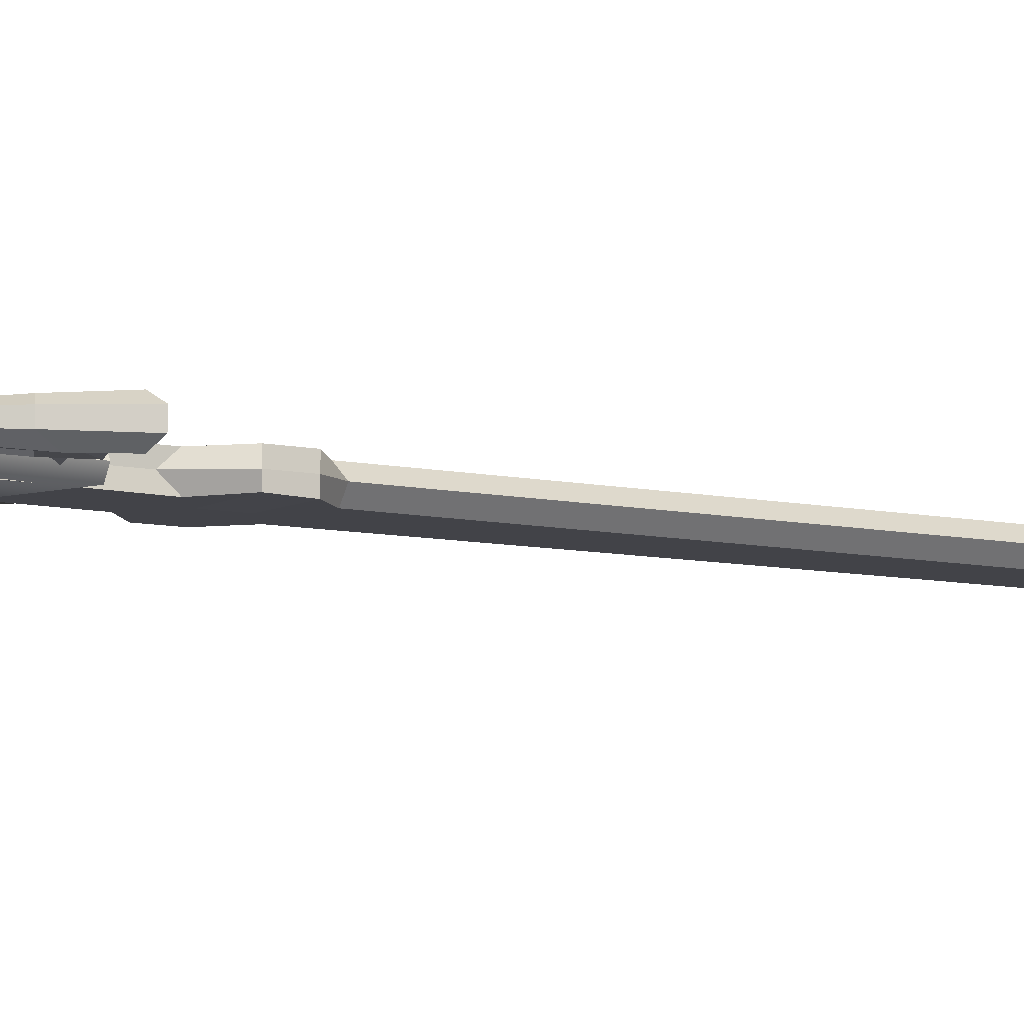
<metadata>
{"format":"obj","ext":"obj","renderer":"f3d","projection":"perspective","resolution":1024,"background":"white","views":[{"elev":-7.6,"azim":-123.9,"up":"+Z"}]}
</metadata>
<code>
o Octahedron
v 0.4554 7.293 0.2252
v -0.5446 7.293 0.2252
v -0.0446 8.106 0.2252
v -0.0446 6.48 0.2252
v -0.0446 7.293 0.6585
f 3 5 1
f 5 4 1
f 4 5 2
f 5 3 2
o Octahedron_Copy
v -0.5446 7.293 -0.1949
v 0.4554 7.293 -0.1949
v -0.0446 8.106 -0.1949
v -0.0446 6.48 -0.1949
v -0.0446 7.293 -0.6282
f 8 10 6
f 10 9 6
f 9 10 7
f 10 8 7
o Capsule
v -0.02591 6.997 0.4516
v 0.01522 6.997 0.4406
v 0.03603 6.997 0.4105
v 0.04705 6.997 0.3694
v -0.1174 6.997 0.3694
v -0.1064 6.997 0.4105
v -0.07633 6.997 0.4406
v -0.02591 6.678 0.4516
v 0.01522 6.678 0.4406
v 0.03603 6.678 0.4105
v 0.04705 6.678 0.3694
v -0.1174 6.678 0.3694
v -0.1064 6.678 0.4105
v -0.07633 6.678 0.4406
v -0.0352 6.565 0.4276
v -0.0352 6.519 0.3694
v -0.06428 6.565 0.4198
v -0.08557 6.565 0.3985
v -0.09337 6.565 0.3694
v 0.04705 6.678 0.3694
v 0.02297 6.565 0.3694
v 0.01517 6.565 0.3985
v -0.006116 6.565 0.4198
f 11 18 19 12
f 12 19 20 13
f 13 20 21 14
f 15 22 23 16
f 16 23 24 17
f 17 24 18 11
f 18 24 27 25
f 25 27 26
f 24 23 28 27
f 27 28 26
f 23 22 29 28
f 28 29 26
f 30 20 32 31
f 31 32 26
f 20 19 33 32
f 32 33 26
f 19 18 25 33
f 33 25 26
o Box1_Copy
v 1.449 7.767 -0.116
v 1.449 7.767 -0.05302
v 1.579 7.525 -0.1211
v 1.579 7.525 -0.04791
v 1.778 7.153 -0.1275
v 1.778 7.153 -0.04154
v 1.844 6.968 -0.1339
v 1.844 6.968 -0.03508
v 1.954 6.695 -0.1391
v 1.954 6.695 -0.02995
v 1.985 6.643 -0.1494
v 1.985 6.643 -0.01956
v 1.948 8.419 -0.01774
v 1.948 8.419 -0.1513
v 2.33 8.132 -0.006901
v 2.33 8.132 -0.1621
v 2.61 7.903 0.006609
v 2.61 7.903 -0.1756
v 2.841 7.621 0.02031
v 2.841 7.621 -0.1893
v 3.08 7.308 0.03119
v 3.08 7.308 -0.2002
v 3.664 6.242 0.05324
v 3.664 6.242 -0.2222
v 1.865 8.31 0.06091
v 1.782 8.202 -0.04493
v 1.698 8.093 0.06091
v 1.615 7.984 -0.03195
v 1.532 7.876 0.06091
v 1.865 8.31 -0.2299
v 1.782 8.202 -0.1241
v 1.698 8.093 -0.2299
v 1.615 7.984 -0.137
v 1.532 7.876 -0.2299
v 3.384 6.309 -0.3845
v 3.104 6.376 -0.1661
v 2.825 6.442 -0.3845
v 2.545 6.509 -0.1929
v 2.265 6.576 -0.3845
v 3.384 6.309 0.2155
v 3.104 6.376 -0.002865
v 2.825 6.442 0.2155
v 2.545 6.509 0.02391
v 2.265 6.576 0.2155
v 2.205 8.031 -0.2535
v 2.08 7.93 -0.1305
v 1.955 7.829 -0.2535
v 1.83 7.727 -0.1456
v 1.705 7.626 -0.2535
v 2.471 7.778 -0.2829
v 2.333 7.653 -0.1385
v 2.194 7.528 -0.2829
v 2.055 7.403 -0.1562
v 1.917 7.278 -0.2829
v 2.675 7.512 -0.3128
v 2.509 7.403 -0.1466
v 2.343 7.294 -0.3128
v 2.177 7.186 -0.167
v 2.011 7.077 -0.3128
v 2.892 7.206 -0.3365
v 2.705 7.104 -0.1531
v 2.517 7.002 -0.3365
v 2.33 6.899 -0.1756
v 2.142 6.797 -0.3365
v 1.777 8.062 0.08452
v 1.705 7.626 -0.02343
v 1.83 7.727 0.08452
v 1.955 7.829 -0.03851
v 2.08 7.93 0.08452
v 2.254 8.038 0.1139
v 1.917 7.278 -0.01279
v 2.055 7.403 0.1139
v 2.194 7.528 -0.0305
v 2.333 7.653 0.1139
v 2.481 7.819 0.1438
v 2.011 7.077 -0.002007
v 2.177 7.186 0.1438
v 2.343 7.294 -0.02238
v 2.509 7.403 0.1438
v 2.705 7.549 0.1675
v 2.142 6.797 0.006557
v 2.33 6.899 0.1675
v 2.517 7.002 -0.01593
v 2.705 7.104 0.1675
v 3.013 6.99 0.2155
v 2.825 6.442 0.2155
f 34 36 37 35
f 36 38 39 37
f 38 40 41 39
f 40 42 43 41
f 42 44 45 43
f 46 48 49 47
f 48 50 51 49
f 50 52 53 51
f 52 54 55 53
f 54 56 57 55
f 46 47 63 58
f 58 63 64 59
f 59 64 65 60
f 60 65 66 61
f 61 66 67 62
f 62 67 34 35
f 57 56 73 68
f 68 73 74 69
f 69 74 75 70
f 70 75 76 71
f 71 76 77 72
f 72 77 45 44
f 47 49 78 63
f 63 78 79 64
f 64 79 80 65
f 65 80 81 66
f 66 81 82 67
f 67 82 36 34
f 49 51 83 78
f 78 83 84 79
f 79 84 85 80
f 80 85 86 81
f 81 86 87 82
f 82 87 38 36
f 51 53 88 83
f 83 88 89 84
f 84 89 90 85
f 85 90 91 86
f 86 91 92 87
f 87 92 40 38
f 53 55 93 88
f 88 93 94 89
f 89 94 95 90
f 90 95 96 91
f 91 96 97 92
f 92 97 42 40
f 55 57 68 93
f 93 68 69 94
f 94 69 70 95
f 95 70 71 96
f 96 71 72 97
f 97 72 44 42
f 35 37 99 62
f 62 99 100 61
f 61 100 101 98
f 98 101 102 59
f 59 102 103 58
f 58 103 48 46
f 37 39 104 99
f 99 104 105 100
f 100 105 106 101
f 101 106 107 102
f 102 107 108 103
f 103 108 50 48
f 39 41 109 104
f 104 109 110 105
f 105 110 111 106
f 106 111 112 107
f 107 112 113 108
f 108 113 52 50
f 41 43 114 109
f 109 114 115 110
f 110 115 116 111
f 111 116 117 112
f 112 117 118 113
f 113 118 54 52
f 43 45 77 114
f 114 77 76 115
f 115 76 119 116
f 116 119 74 117
f 117 74 73 118
f 118 73 56 54
o Box2
v -2.122 8.84 0
v -1.525 8.35 -0.0816
v -0.9344 7.953 -0.09434
v -0.5277 7.737 -0.07479
v -1.525 8.35 0.0816
v -0.9344 7.953 0.09434
v -0.5277 7.737 0.07479
v -2.08 7.708 0.06249
v -1.387 6.995 0.07224
v -0.5327 6.479 0.05727
v -2.08 7.708 -0.06249
v -1.387 6.995 -0.07224
v -0.5327 6.479 -0.05727
v -1.663 7.973 0.3376
v -1.075 7.514 0.3904
v -0.5277 7.207 0.3095
v -1.8 8.029 0.1834
v -1.158 7.474 0.212
v -0.5277 7.108 0.1681
v -1.938 7.844 0.3376
v -1.273 7.212 0.3904
v -0.5277 6.77 0.3095
v -0.5277 7.423 -0.3095
v -1.046 7.713 -0.3904
v -1.663 8.189 -0.3376
v -0.5277 7.108 -0.1681
v -1.158 7.474 -0.212
v -1.8 8.029 -0.1834
v -0.5277 6.794 -0.3095
v -1.27 7.234 -0.3904
v -1.938 7.868 -0.3376
f 120 133 124
f 124 133 134 125
f 125 134 135 126
f 120 136 133
f 133 136 137 134
f 134 137 138 135
f 120 139 136
f 136 139 140 137
f 137 140 141 138
f 120 127 139
f 139 127 128 140
f 140 128 129 141
f 123 142 143 122
f 122 143 144 121
f 121 144 120
f 142 145 146 143
f 143 146 147 144
f 144 147 120
f 145 148 149 146
f 146 149 150 147
f 147 150 120
f 148 132 131 149
f 149 131 130 150
f 150 130 120
f 127 120 130
f 127 130 131 128
f 128 131 132 129
f 121 124 125 122
f 122 125 126 123
f 121 120 124
o Cylinder1
v 0.4581 7.891 0.3796
v 0.7934 7.891 0.2192
v 0.9162 7.891 0
v 0.7934 7.891 -0.2192
v 0.4581 7.891 -0.3796
v -0.4581 7.891 -0.3796
v -0.7934 7.891 -0.2192
v -0.9162 7.891 0
v -0.7934 7.891 0.2192
v -0.4581 7.891 0.3796
v 0.4581 6.293 0.3796
v 0.7934 5.293 0.2192
v 0.9162 5.293 0
v 0.7934 5.293 -0.2192
v 0.4581 6.293 -0.3796
v -0.4581 6.293 -0.3796
v -0.7934 5.293 -0.2192
v -0.9162 5.293 0
v -0.7934 5.293 0.2192
v -0.4581 6.293 0.3796
v 0 7.891 0
f 151 161 162 152
f 152 162 163 153
f 153 163 164 154
f 154 164 165 155
f 156 166 167 157
f 157 167 168 158
f 158 168 169 159
f 159 169 170 160
f 151 152 171
f 152 153 171
f 153 154 171
f 154 155 171
f 156 157 171
f 157 158 171
f 158 159 171
f 159 160 171
f 161 151 160 170
f 151 171 160
f 155 165 166 156
f 155 156 171
f 164 163 162
f 165 164 162 161
f 167 169 168
f 167 166 170 169
f 166 165 161 170
o Box1
v -1.4 7.767 0.03148
v -1.4 7.767 -0.03148
v -1.531 7.525 0.03659
v -1.531 7.525 -0.03659
v -1.73 7.153 0.04296
v -1.73 7.153 -0.04296
v -1.796 6.968 0.04942
v -1.796 6.968 -0.04942
v -1.906 6.695 0.05455
v -1.906 6.695 -0.05455
v -1.937 6.643 0.06494
v -1.937 6.643 -0.06494
v -1.899 8.419 -0.06676
v -1.899 8.419 0.06676
v -2.282 8.132 -0.0776
v -2.282 8.132 0.0776
v -2.561 7.903 -0.09111
v -2.561 7.903 0.09111
v -2.793 7.621 -0.1048
v -2.793 7.621 0.1048
v -3.031 7.308 -0.1157
v -3.031 7.308 0.1157
v -3.615 6.242 -0.1377
v -3.615 6.242 0.1377
v -1.816 8.31 -0.1454
v -1.733 8.202 -0.03957
v -1.65 8.093 -0.1454
v -1.567 7.984 -0.05255
v -1.484 7.876 -0.1454
v -1.816 8.31 0.1454
v -1.733 8.202 0.03957
v -1.65 8.093 0.1454
v -1.567 7.984 0.05255
v -1.484 7.876 0.1454
v -3.336 6.309 0.3
v -3.056 6.376 0.08163
v -2.776 6.442 0.3
v -2.496 6.509 0.1084
v -2.217 6.576 0.3
v -3.336 6.309 -0.3
v -3.056 6.376 -0.08163
v -2.776 6.442 -0.3
v -2.496 6.509 -0.1084
v -2.217 6.576 -0.3
v -2.157 8.031 0.169
v -2.031 7.93 0.04599
v -1.906 7.829 0.169
v -1.781 7.727 0.06107
v -1.656 7.626 0.169
v -2.423 7.778 0.1984
v -2.284 7.653 0.054
v -2.145 7.528 0.1984
v -2.007 7.403 0.07171
v -1.868 7.278 0.1984
v -2.627 7.512 0.2283
v -2.461 7.403 0.06212
v -2.294 7.294 0.2283
v -2.128 7.186 0.08249
v -1.962 7.077 0.2283
v -2.844 7.206 0.252
v -2.656 7.104 0.06857
v -2.469 7.002 0.252
v -2.281 6.899 0.09106
v -2.093 6.797 0.252
v -1.729 8.062 -0.169
v -1.656 7.626 -0.06107
v -1.781 7.727 -0.169
v -1.906 7.829 -0.04599
v -2.031 7.93 -0.169
v -2.206 8.038 -0.1984
v -1.868 7.278 -0.07171
v -2.007 7.403 -0.1984
v -2.145 7.528 -0.054
v -2.284 7.653 -0.1984
v -2.432 7.819 -0.2283
v -1.962 7.077 -0.08249
v -2.128 7.186 -0.2283
v -2.294 7.294 -0.06212
v -2.461 7.403 -0.2283
v -2.657 7.549 -0.252
v -2.093 6.797 -0.09106
v -2.281 6.899 -0.252
v -2.469 7.002 -0.06857
v -2.656 7.104 -0.252
v -2.964 6.99 -0.3
v -2.776 6.442 -0.3
f 172 174 175 173
f 174 176 177 175
f 176 178 179 177
f 178 180 181 179
f 180 182 183 181
f 184 186 187 185
f 186 188 189 187
f 188 190 191 189
f 190 192 193 191
f 192 194 195 193
f 184 185 201 196
f 196 201 202 197
f 197 202 203 198
f 198 203 204 199
f 199 204 205 200
f 200 205 172 173
f 195 194 211 206
f 206 211 212 207
f 207 212 213 208
f 208 213 214 209
f 209 214 215 210
f 210 215 183 182
f 185 187 216 201
f 201 216 217 202
f 202 217 218 203
f 203 218 219 204
f 204 219 220 205
f 205 220 174 172
f 187 189 221 216
f 216 221 222 217
f 217 222 223 218
f 218 223 224 219
f 219 224 225 220
f 220 225 176 174
f 189 191 226 221
f 221 226 227 222
f 222 227 228 223
f 223 228 229 224
f 224 229 230 225
f 225 230 178 176
f 191 193 231 226
f 226 231 232 227
f 227 232 233 228
f 228 233 234 229
f 229 234 235 230
f 230 235 180 178
f 193 195 206 231
f 231 206 207 232
f 232 207 208 233
f 233 208 209 234
f 234 209 210 235
f 235 210 182 180
f 173 175 237 200
f 200 237 238 199
f 199 238 239 236
f 236 239 240 197
f 197 240 241 196
f 196 241 186 184
f 175 177 242 237
f 237 242 243 238
f 238 243 244 239
f 239 244 245 240
f 240 245 246 241
f 241 246 188 186
f 177 179 247 242
f 242 247 248 243
f 243 248 249 244
f 244 249 250 245
f 245 250 251 246
f 246 251 190 188
f 179 181 252 247
f 247 252 253 248
f 248 253 254 249
f 249 254 255 250
f 250 255 256 251
f 251 256 192 190
f 181 183 215 252
f 252 215 214 253
f 253 214 257 254
f 254 257 212 255
f 255 212 211 256
f 256 211 194 192
o Cylinder
v 0 13.46 0.4572
v 0.2286 13.46 0.396
v 0.396 13.46 0.2286
v 0.4572 13.46 0
v 0.396 13.46 -0.2286
v 0.2286 13.46 -0.396
v 0 13.46 -0.4572
v -0.2286 13.46 -0.396
v -0.396 13.46 -0.2286
v -0.4572 13.46 0
v -0.396 13.46 0.2286
v -0.2286 13.46 0.396
v 0 8.745 0.4572
v 0.2286 8.745 0.396
v 0.396 8.745 0.2286
v 0.4572 8.745 0
v 0.396 8.745 -0.2286
v 0.2286 8.745 -0.396
v 0 8.745 -0.4572
v -0.2286 8.745 -0.396
v -0.396 8.745 -0.2286
v -0.4572 8.745 0
v -0.396 8.745 0.2286
v -0.2286 8.745 0.396
v 0 13.46 0
v 0 8.745 0
f 258 270 271 259
f 259 271 272 260
f 260 272 273 261
f 261 273 274 262
f 262 274 275 263
f 263 275 276 264
f 264 276 277 265
f 265 277 278 266
f 266 278 279 267
f 267 279 280 268
f 268 280 281 269
f 269 281 270 258
f 258 259 282
f 259 260 282
f 260 261 282
f 261 262 282
f 262 263 282
f 263 264 282
f 264 265 282
f 265 266 282
f 266 267 282
f 267 268 282
f 268 269 282
f 269 258 282
f 271 270 283
f 272 271 283
f 273 272 283
f 274 273 283
f 275 274 283
f 276 275 283
f 277 276 283
f 278 277 283
f 279 278 283
f 280 279 283
f 281 280 283
f 270 281 283
o Box2_Copy
v 2.224 8.84 0
v 1.627 8.35 0.0816
v 1.037 7.953 0.09434
v 0.6299 7.737 0.07479
v 1.627 8.35 -0.0816
v 1.037 7.953 -0.09434
v 0.6299 7.737 -0.07479
v 2.183 7.708 -0.06249
v 1.489 6.995 -0.07224
v 0.6349 6.479 -0.05727
v 2.183 7.708 0.06249
v 1.489 6.995 0.07224
v 0.6349 6.479 0.05727
v 1.765 7.973 -0.3376
v 1.177 7.514 -0.3904
v 0.6299 7.207 -0.3095
v 1.903 8.029 -0.1834
v 1.26 7.474 -0.212
v 0.6299 7.108 -0.1681
v 2.04 7.844 -0.3376
v 1.375 7.212 -0.3904
v 0.6299 6.77 -0.3095
v 0.6299 7.423 0.3095
v 1.148 7.713 0.3904
v 1.765 8.189 0.3376
v 0.6299 7.108 0.1681
v 1.26 7.474 0.212
v 1.903 8.029 0.1834
v 0.6299 6.794 0.3095
v 1.372 7.234 0.3904
v 2.04 7.868 0.3376
f 284 297 288
f 288 297 298 289
f 289 298 299 290
f 284 300 297
f 297 300 301 298
f 298 301 302 299
f 284 303 300
f 300 303 304 301
f 301 304 305 302
f 284 291 303
f 303 291 292 304
f 304 292 293 305
f 287 306 307 286
f 286 307 308 285
f 285 308 284
f 306 309 310 307
f 307 310 311 308
f 308 311 284
f 309 312 313 310
f 310 313 314 311
f 311 314 284
f 312 296 295 313
f 313 295 294 314
f 314 294 284
f 291 284 294
f 291 294 295 292
f 292 295 296 293
f 285 288 289 286
f 286 289 290 287
f 285 284 288
o Cylinder2
v 0 8.858 0.5
v 0.25 8.858 0.433
v 0.433 8.858 0.25
v 0.5 8.852 0
v 0.433 8.852 -0.25
v 0.25 8.852 -0.433
v 0 8.852 -0.5
v -0.25 8.852 -0.433
v -0.433 8.852 -0.25
v -0.5 8.852 0
v -0.433 8.858 0.25
v -0.25 8.858 0.433
v -0.000611 8.578 0.9979
v 0.5311 8.578 0.8642
v 0.9203 8.578 0.4989
v 1.063 8.578 0
v 0.9203 8.578 -0.4989
v 0.5311 8.578 -0.8642
v 0.000584 8.578 -0.9979
v -0.5323 8.578 -0.8642
v -0.9215 8.578 -0.4989
v -1.064 8.578 0
v -0.9215 8.578 0.4989
v -0.5323 8.578 0.8642
v -0.000611 8.139 0.9903
v 0.5271 8.139 0.8576
v 0.9133 8.139 0.4952
v 1.055 8.139 0
v 0.9133 8.139 -0.4952
v 0.5271 8.133 -0.8576
v -0.000611 8.133 -0.9903
v -0.5283 8.133 -0.8576
v -0.9145 8.139 -0.4952
v -1.056 8.139 0
v -0.9145 8.139 0.4952
v -0.5283 8.139 0.8576
v -0.000527 7.694 0.7349
v 0.3669 7.694 0.6364
v 0.6359 7.694 0.3674
v 0.7584 7.694 0
v 0.6566 7.694 -0.3674
v 0.3785 7.694 -0.6364
v -0.001387 7.694 -0.7349
v -0.3813 7.694 -0.6364
v -0.6594 7.694 -0.3674
v -0.7354 7.694 0
v -0.6369 7.694 0.3674
v -0.368 7.694 0.6364
v 0 7.458 0.3232
v 0.1616 7.458 0.2799
v 0.2799 7.458 0.1616
v 0.3232 7.458 -0
v 0.2799 7.458 -0.1616
v 0.1616 7.458 -0.2799
v 0 7.458 -0.3232
v -0.1616 7.458 -0.2799
v -0.2799 7.458 -0.1616
v -0.3232 7.458 -0
v -0.2799 7.458 0.1616
v -0.1616 7.458 0.2799
v 0 8.858 0
v 0 7.458 0
f 315 327 328 316
f 327 339 340 328
f 339 351 352 340
f 351 363 364 352
f 316 328 329 317
f 328 340 341 329
f 340 352 353 341
f 352 364 365 353
f 317 329 330 318
f 329 341 342 330
f 341 353 354 342
f 353 365 366 354
f 318 330 331 319
f 330 342 343 331
f 342 354 355 343
f 354 366 367 355
f 319 331 332 320
f 331 343 344 332
f 343 355 356 344
f 355 367 368 356
f 320 332 333 321
f 332 344 345 333
f 344 356 357 345
f 356 368 369 357
f 321 333 334 322
f 333 345 346 334
f 345 357 358 346
f 357 369 370 358
f 322 334 335 323
f 334 346 347 335
f 346 358 359 347
f 358 370 371 359
f 323 335 336 324
f 335 347 348 336
f 347 359 360 348
f 359 371 372 360
f 324 336 337 325
f 336 348 349 337
f 348 360 361 349
f 360 372 373 361
f 325 337 338 326
f 337 349 350 338
f 349 361 362 350
f 361 373 374 362
f 326 338 327 315
f 338 350 339 327
f 350 362 351 339
f 362 374 363 351
f 315 316 375
f 316 317 375
f 317 318 375
f 318 319 375
f 319 320 375
f 320 321 375
f 321 322 375
f 322 323 375
f 323 324 375
f 324 325 375
f 325 326 375
f 326 315 375
f 364 363 376
f 365 364 376
f 366 365 376
f 367 366 376
f 368 367 376
f 369 368 376
f 370 369 376
f 371 370 376
f 372 371 376
f 373 372 376
f 374 373 376
f 363 374 376
o Box
v -0.06442 -15 0
v 0.75 6.437 0.25
v 0.75 6.437 0
v 0.6409 6.723 -0.25
v 0.7104 4.336 0.25
v 0.7104 4.624 0
v 0.7104 4.338 -0.25
v 1.297 3.793 0.25
v 1.297 3.793 0
v 1.297 3.793 -0.25
v 1.297 3.118 0.25
v 1.297 3.118 0
v 1.297 3.118 -0.25
v 0.8023 2.606 0.25
v 0.9795 2.606 0
v 0.6625 2.606 -0.25
v 0.5801 -12.16 0.25
v 0.7618 -12.16 0
v 0.565 -12.16 -0.25
v -0.75 6.437 -0.25
v -0.6685 6.437 0
v -0.6409 6.723 0.25
v -0.6409 4.322 -0.25
v -0.6409 4.624 0
v -0.6454 4.338 0.25
v -1.272 3.793 -0.2327
v -1.272 3.793 0
v -1.272 3.793 0.25
v -1.272 3.118 -0.25
v -1.272 3.118 0
v -1.272 3.118 0.25
v -0.8023 2.606 -0.25
v -0.9795 2.606 0
v -0.6625 2.606 0.25
v -0.6907 -12.16 -0.25
v -0.9156 -12.16 0
v -0.6907 -12.16 0.25
v 0 6.437 -0.25
v -0.02716 6.437 0
v 0 6.723 0.25
v 0 4.624 0.25
v 0 4.079 0.25
v 0 3.118 0.25
v 0 2.606 0.25
v -0.02582 -12.16 0.25
v 0 4.338 -0.25
v 0 3.793 -0.25
v 0 3.118 -0.25
v 0 2.606 -0.25
v -0.02582 -12.16 -0.25
v 0.565 -13.57 0.25
v 0.7618 -13.59 0
v -0.02581 -13.57 0.25
v 0.565 -13.59 -0.25
v -0.02582 -13.59 -0.25
v -0.6907 -13.59 -0.25
v -0.9156 -13.59 0.006783
v -0.6907 -13.57 0.25
f 378 381 382 379
f 379 382 383 380
f 381 384 385 382
f 382 385 386 383
f 384 387 388 385
f 385 388 389 386
f 387 390 391 388
f 388 391 392 389
f 390 393 394 391
f 391 394 395 392
f 393 427 428 394
f 394 428 430 395
f 396 399 400 397
f 397 400 401 398
f 399 402 403 400
f 400 403 404 401
f 402 405 406 403
f 403 406 407 404
f 405 408 409 406
f 406 409 410 407
f 408 411 412 409
f 409 412 413 410
f 411 432 433 412
f 412 433 434 413
f 396 397 415 414
f 414 415 379 380
f 397 398 416 415
f 415 416 378 379
f 398 401 417 416
f 416 417 381 378
f 401 404 418 417
f 417 418 384 381
f 404 407 419 418
f 418 419 387 384
f 407 410 420 419
f 419 420 390 387
f 410 413 421 420
f 420 421 393 390
f 413 434 429 421
f 421 429 427 393
f 380 383 422 414
f 414 422 399 396
f 383 386 423 422
f 422 423 402 399
f 386 389 424 423
f 423 424 405 402
f 389 392 425 424
f 424 425 408 405
f 392 395 426 425
f 425 426 411 408
f 395 430 431 426
f 426 431 432 411
f 427 377 428
f 429 377 427
f 428 377 430
f 430 377 431
f 432 377 433
f 431 377 432
f 433 377 434
f 434 377 429
o Cylinder3
v -0.002 14.95 0.2
v 0.09875 14.95 0.1721
v 0.1712 14.95 0.1
v 0.198 14.95 0
v 0.1712 14.95 -0.1
v 0.098 14.95 -0.1732
v -0.002 14.95 -0.2
v -0.102 14.95 -0.1732
v -0.1752 14.95 -0.1
v -0.202 14.95 0
v -0.1752 14.95 0.1
v -0.1024 14.95 0.1721
v -0.002 14.15 0.6031
v 0.3014 14.15 0.5232
v 0.5203 14.15 0.3015
v 0.6011 14.15 0
v 0.5203 14.15 -0.3015
v 0.2995 14.15 -0.5223
v -0.002 14.15 -0.6031
v -0.3035 14.15 -0.5223
v -0.5243 14.15 -0.3015
v -0.6051 14.15 0
v -0.5243 14.15 0.3015
v -0.3051 14.15 0.5232
v -0.002 13.43 0.6
v 0.2999 13.43 0.5205
v 0.5176 13.43 0.3
v 0.598 13.43 0
v 0.5176 13.43 -0.3
v 0.298 13.43 -0.5196
v -0.002 13.43 -0.6
v -0.302 13.43 -0.5196
v -0.5216 13.43 -0.3
v -0.602 13.43 0
v -0.5216 13.43 0.3
v -0.3035 13.43 0.5205
v -0.001816 14.95 -0.002051
v -0.001816 13.43 -0.002051
v -0.002 13.81 0.8614
v 0.4416 13.81 0.7481
v -0.443 13.81 0.746
v 0.7617 13.81 0.4307
v 0.8799 13.81 0
v 0.7617 13.81 -0.4307
v 0.439 13.81 -0.746
v -0.002 13.81 -0.8614
v -0.443 13.81 -0.746
v -0.7657 13.81 -0.4307
v -0.8839 13.81 0
v -0.7699 13.81 0.4311
f 435 447 448 436
f 447 473 474 448
f 436 448 449 437
f 448 474 476 449
f 437 449 450 438
f 449 476 477 450
f 438 450 451 439
f 450 477 478 451
f 439 451 452 440
f 451 478 479 452
f 440 452 453 441
f 452 479 480 453
f 441 453 454 442
f 453 480 481 454
f 442 454 455 443
f 454 481 482 455
f 443 455 456 444
f 455 482 483 456
f 444 456 457 445
f 456 483 484 457
f 445 457 458 446
f 457 484 475 458
f 446 458 447 435
f 458 475 473 447
f 435 436 471
f 436 437 471
f 437 438 471
f 438 439 471
f 439 440 471
f 440 441 471
f 441 442 471
f 442 443 471
f 443 444 471
f 444 445 471
f 445 446 471
f 446 435 471
f 460 459 472
f 461 460 472
f 462 461 472
f 463 462 472
f 464 463 472
f 465 464 472
f 466 465 472
f 467 466 472
f 468 467 472
f 469 468 472
f 470 469 472
f 459 470 472
f 473 459 460 474
f 475 470 459 473
f 474 460 461 476
f 476 461 462 477
f 477 462 463 478
f 478 463 464 479
f 479 464 465 480
f 480 465 466 481
f 481 466 467 482
f 482 467 468 483
f 483 468 469 484
f 484 469 470 475
o Capsule_Copy
v -0.04449 7.033 -0.4581
v -0.08562 7.033 -0.447
v -0.1064 7.033 -0.4169
v -0.1174 7.033 -0.3758
v 0.04705 7.033 -0.3758
v 0.03603 7.033 -0.4169
v 0.005925 7.033 -0.447
v -0.04449 6.714 -0.4581
v -0.08562 6.714 -0.447
v -0.1064 6.714 -0.4169
v -0.1174 6.714 -0.3758
v 0.04705 6.714 -0.3758
v 0.03603 6.714 -0.4169
v 0.005925 6.714 -0.447
v -0.0352 6.601 -0.434
v -0.0352 6.554 -0.3758
v -0.006116 6.601 -0.4262
v 0.01517 6.601 -0.4049
v 0.02297 6.601 -0.3758
v -0.1174 6.714 -0.3758
v -0.09337 6.601 -0.3758
v -0.08557 6.601 -0.4049
v -0.06428 6.601 -0.4262
f 485 492 493 486
f 486 493 494 487
f 487 494 495 488
f 489 496 497 490
f 490 497 498 491
f 491 498 492 485
f 492 498 501 499
f 499 501 500
f 498 497 502 501
f 501 502 500
f 497 496 503 502
f 502 503 500
f 504 494 506 505
f 505 506 500
f 494 493 507 506
f 506 507 500
f 493 492 499 507
f 507 499 500

</code>
